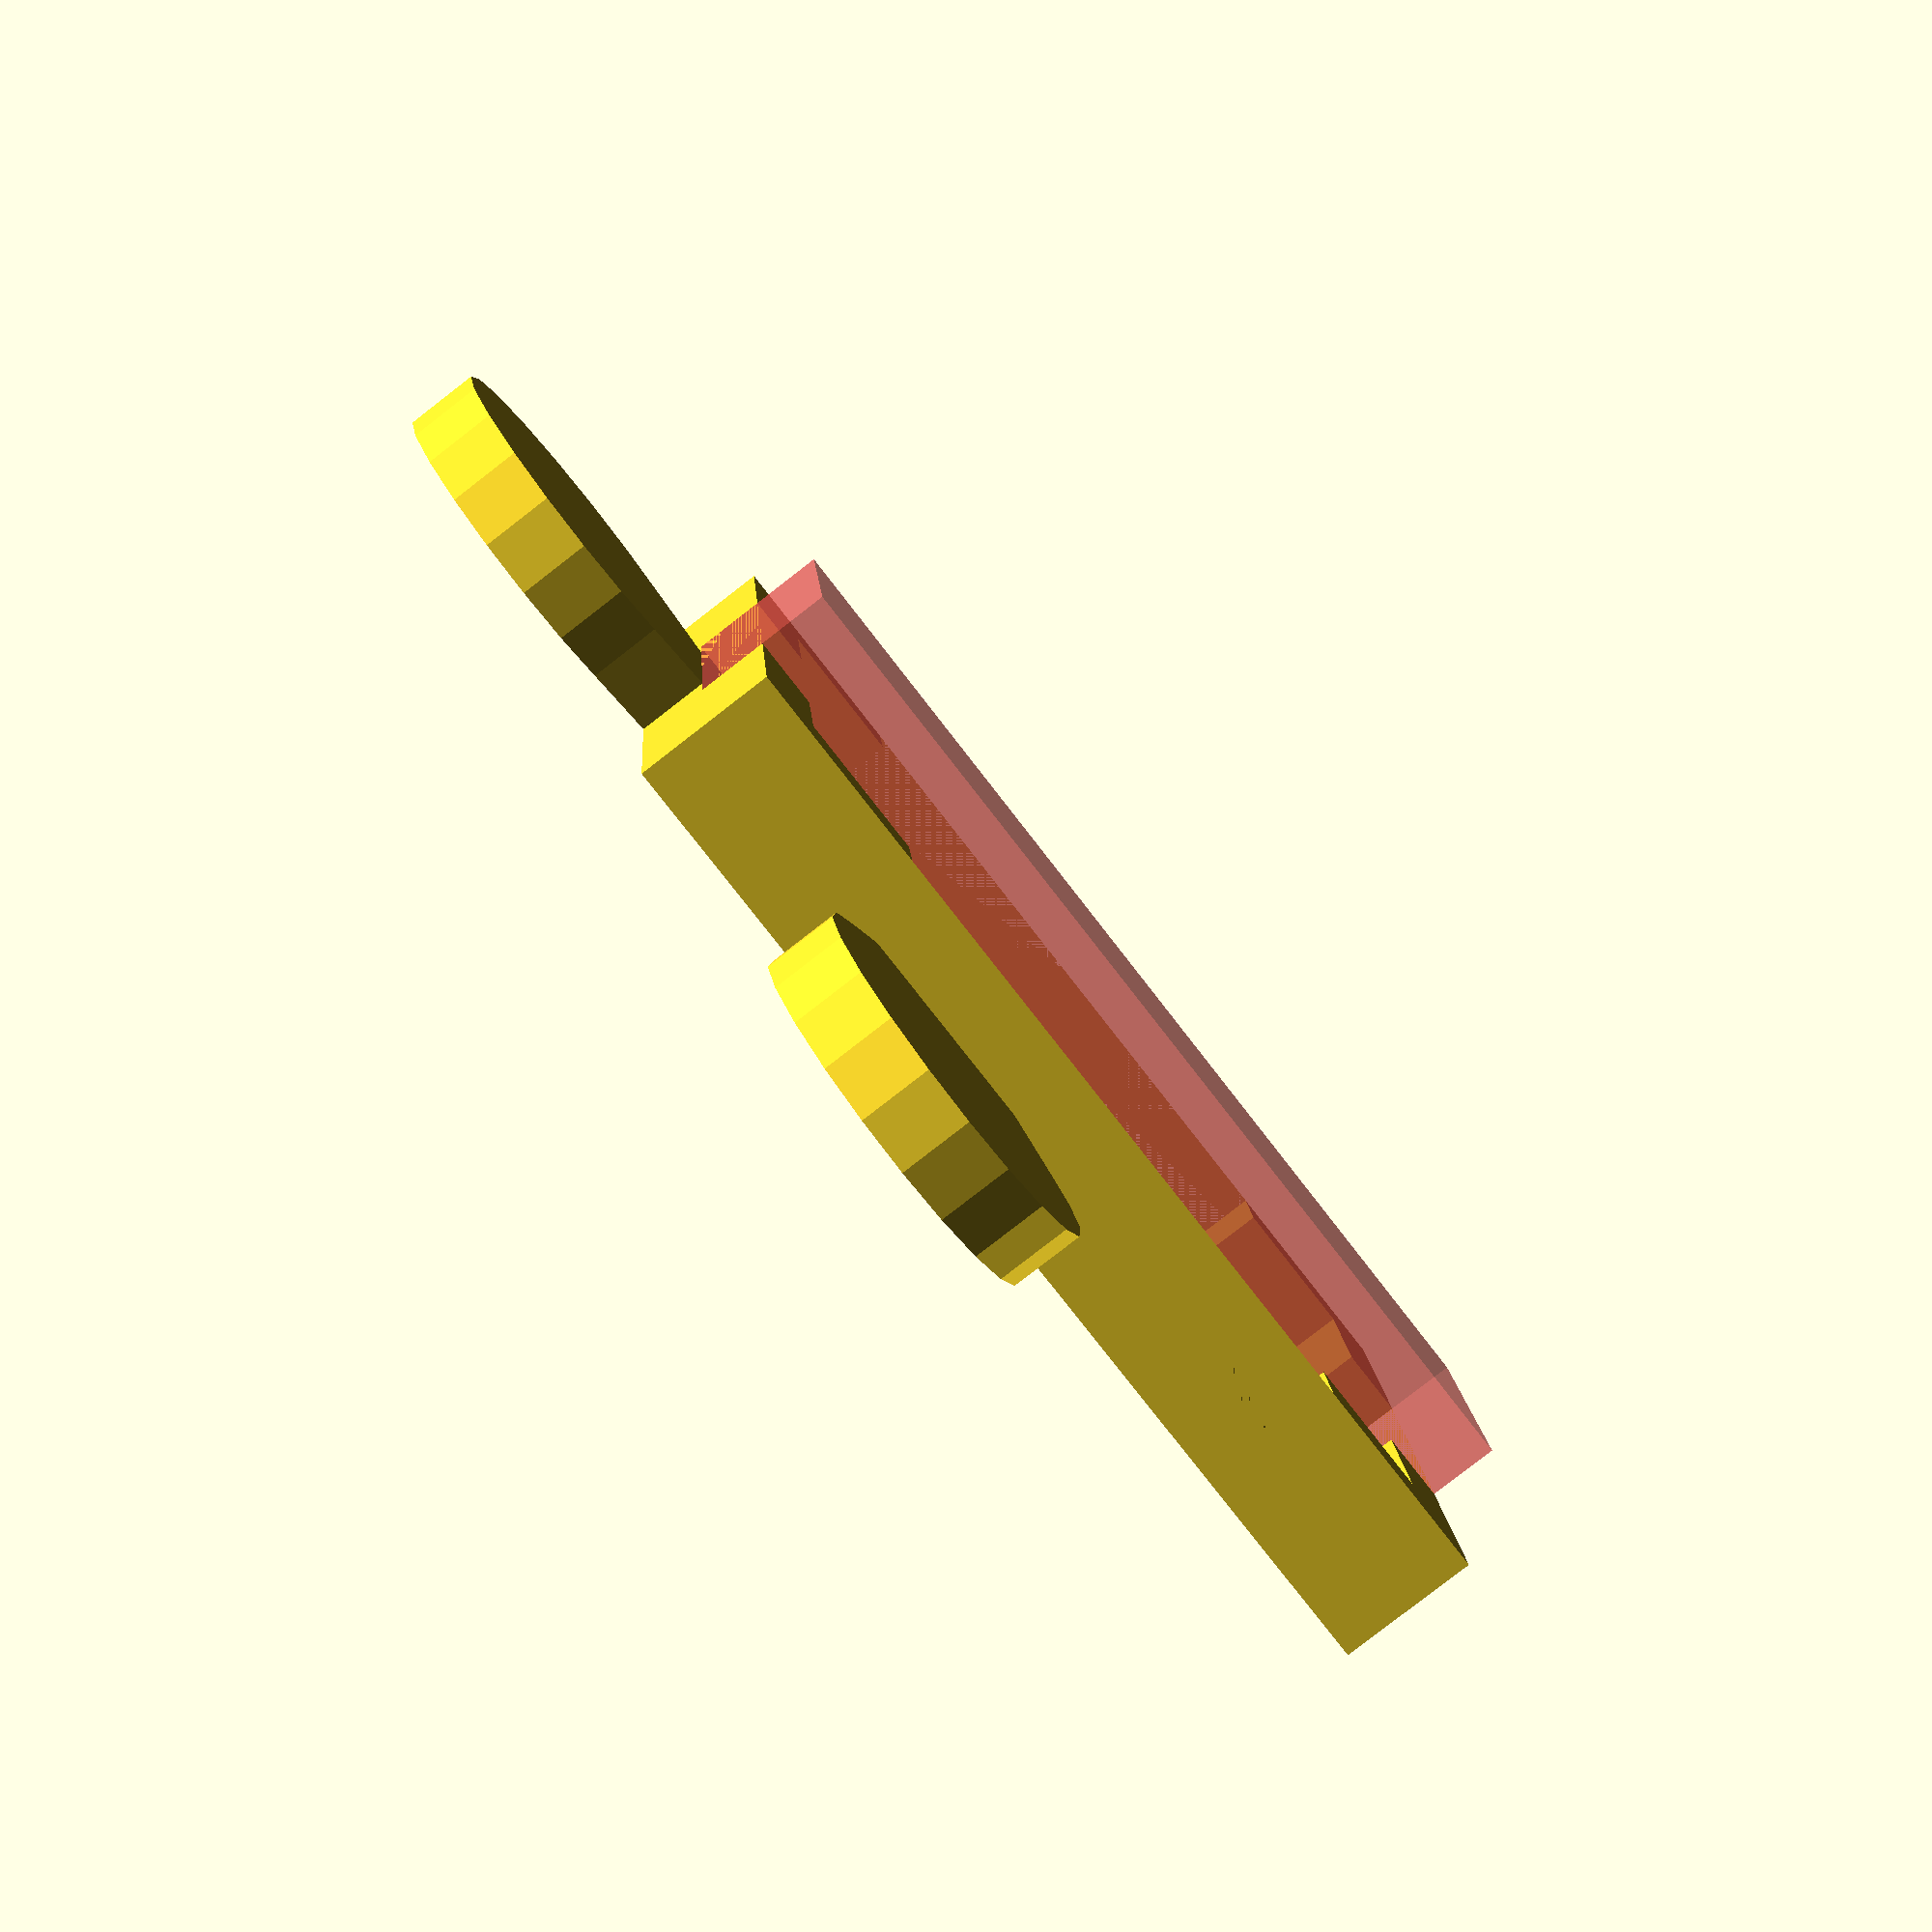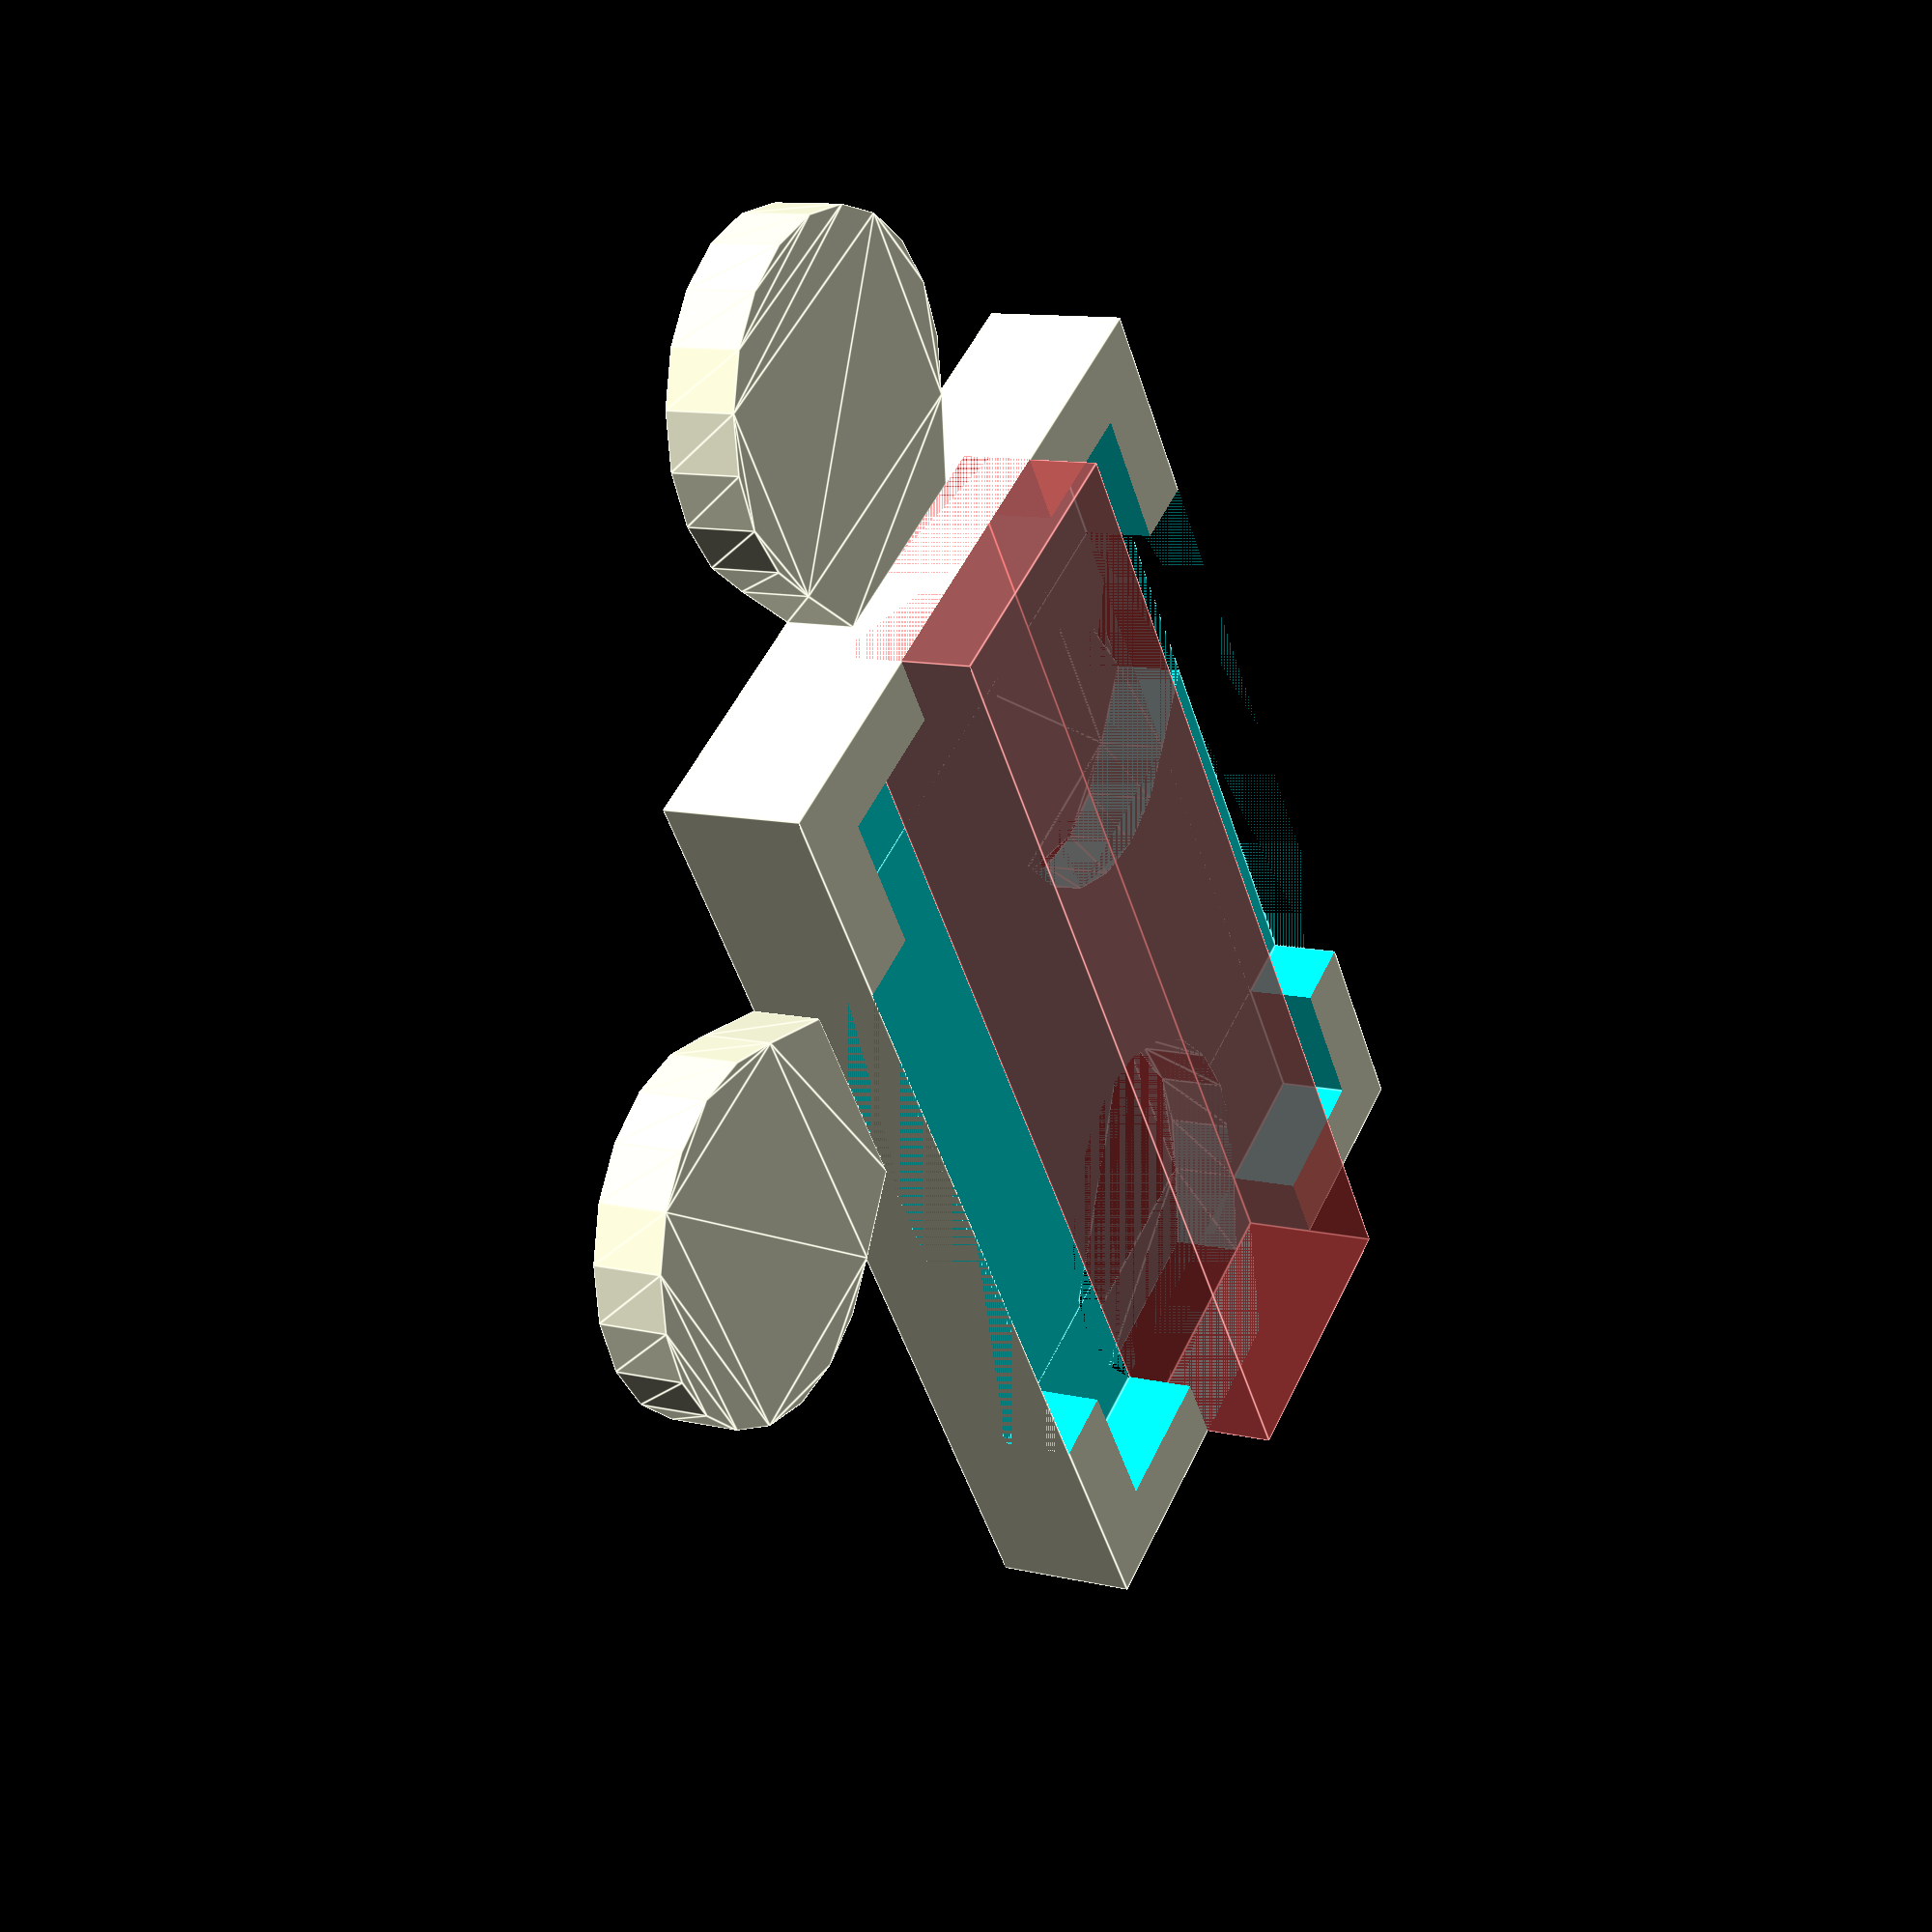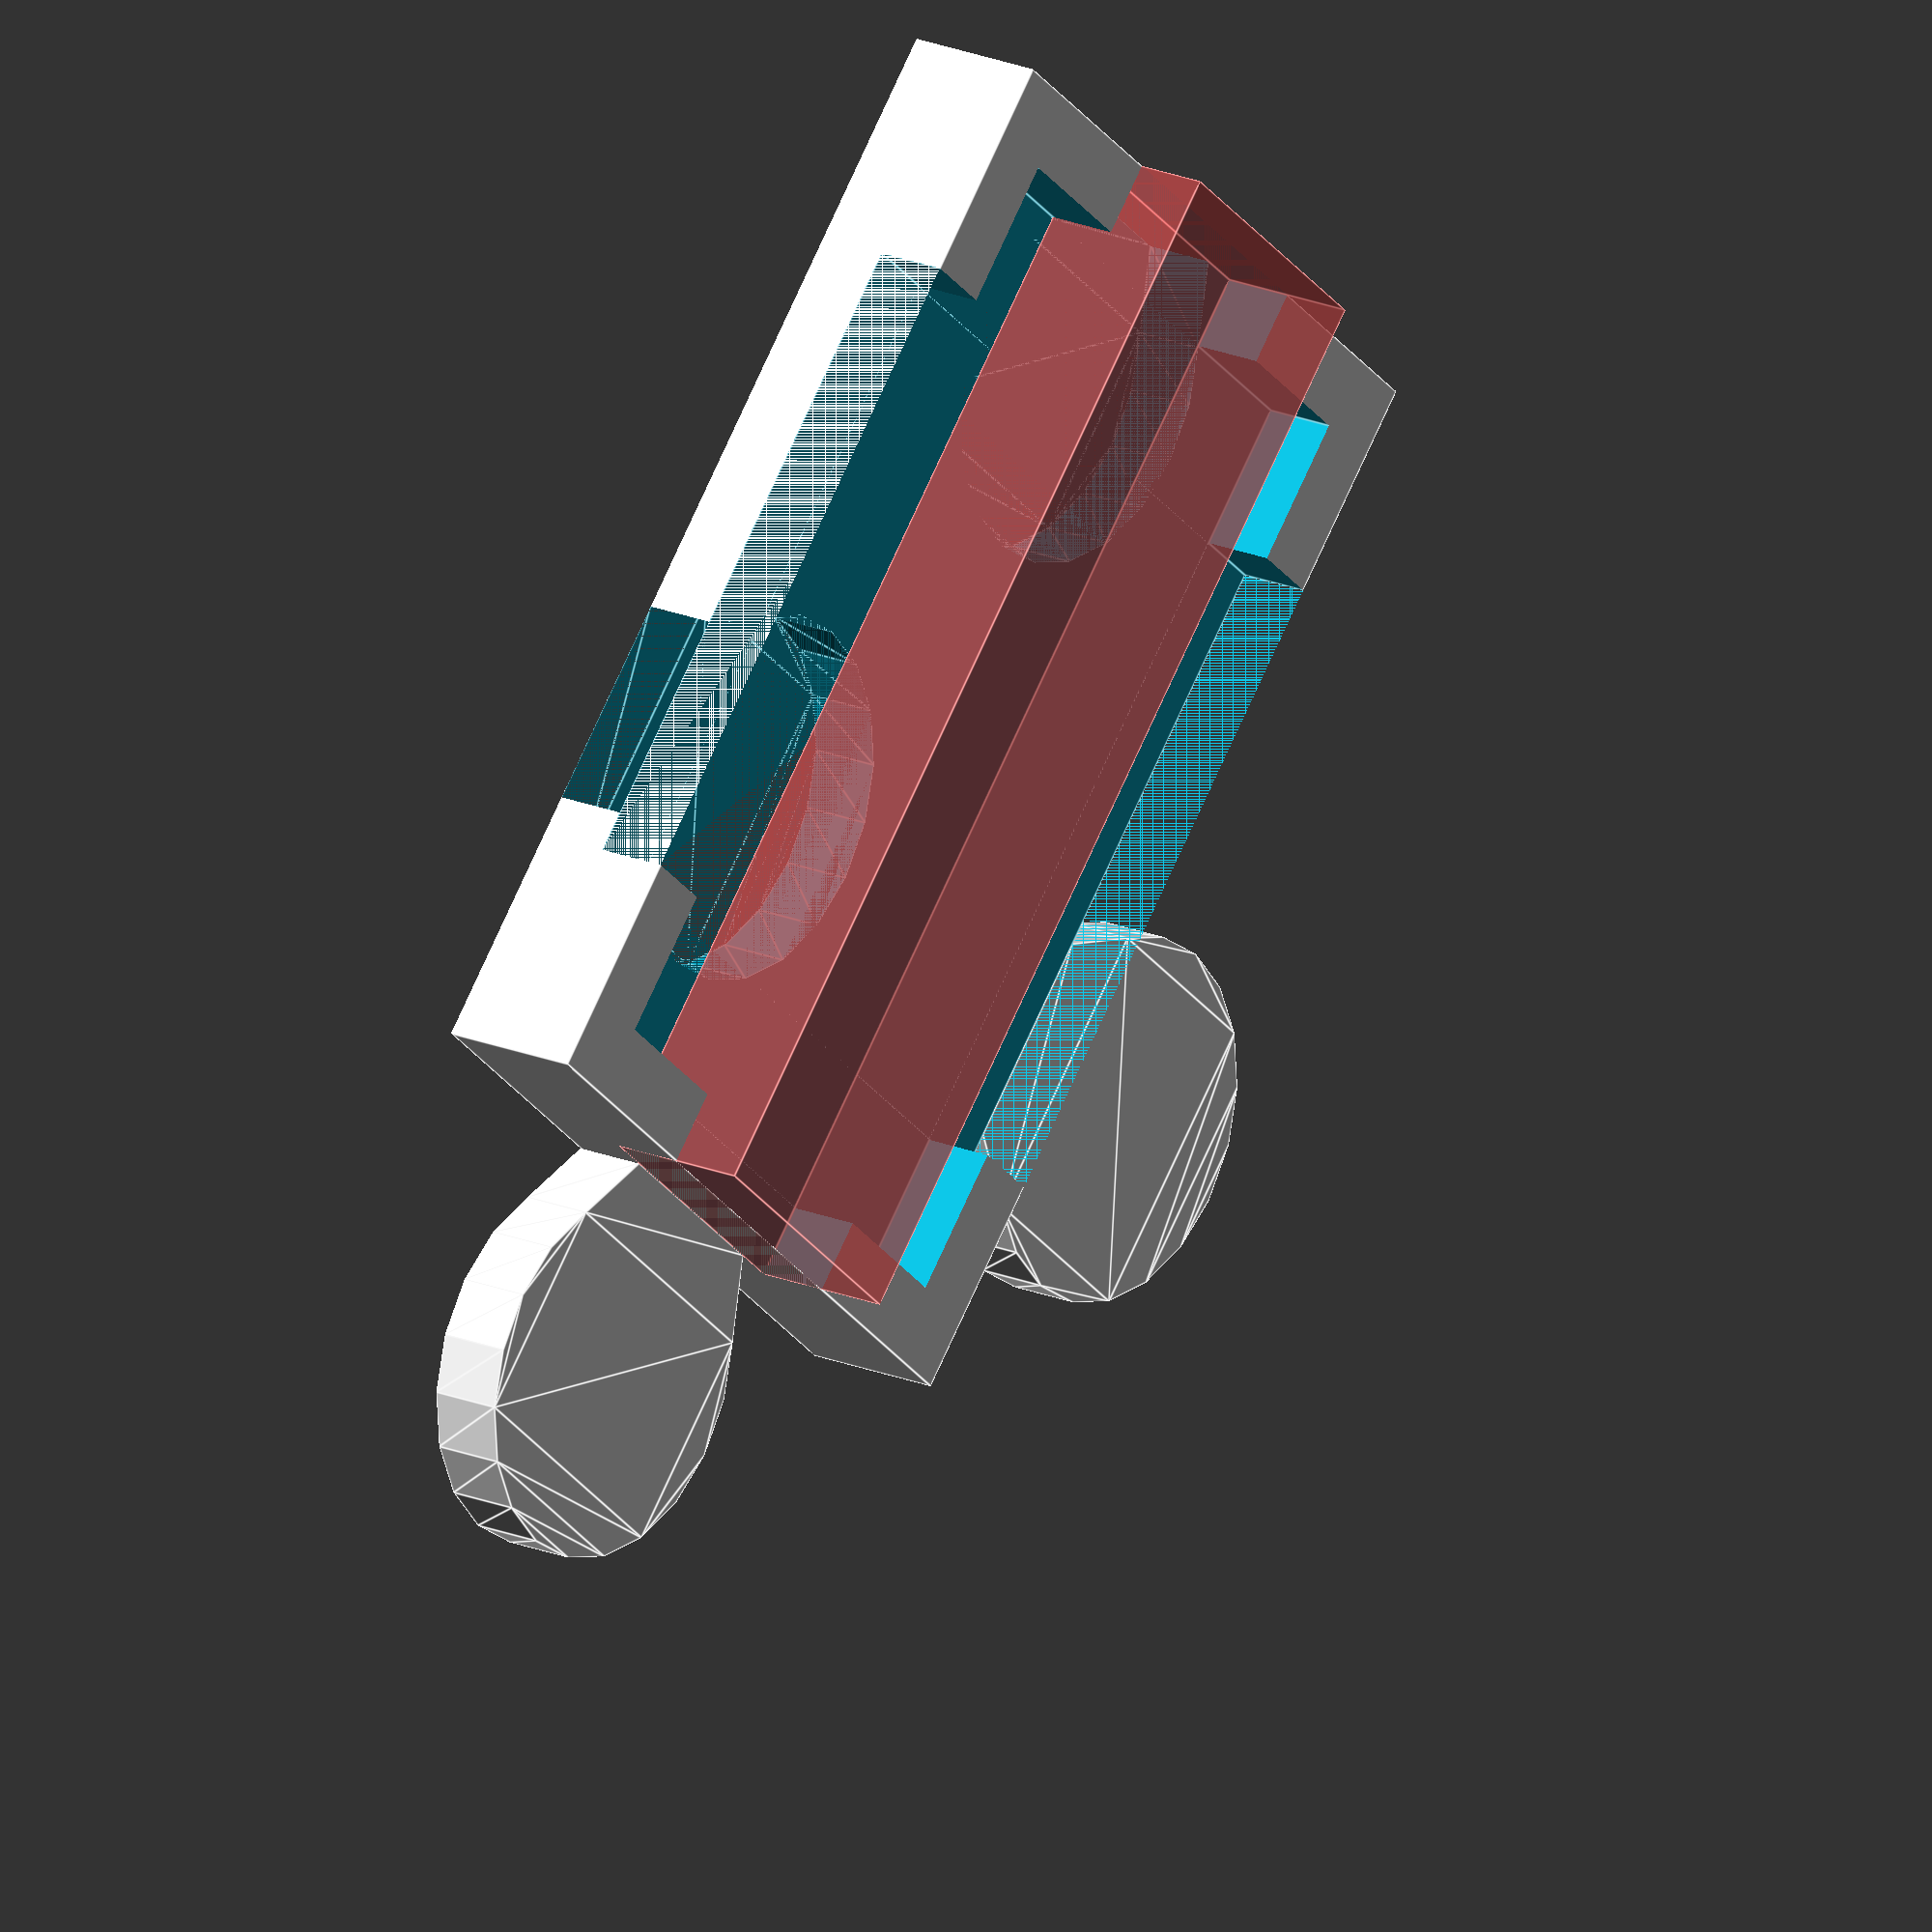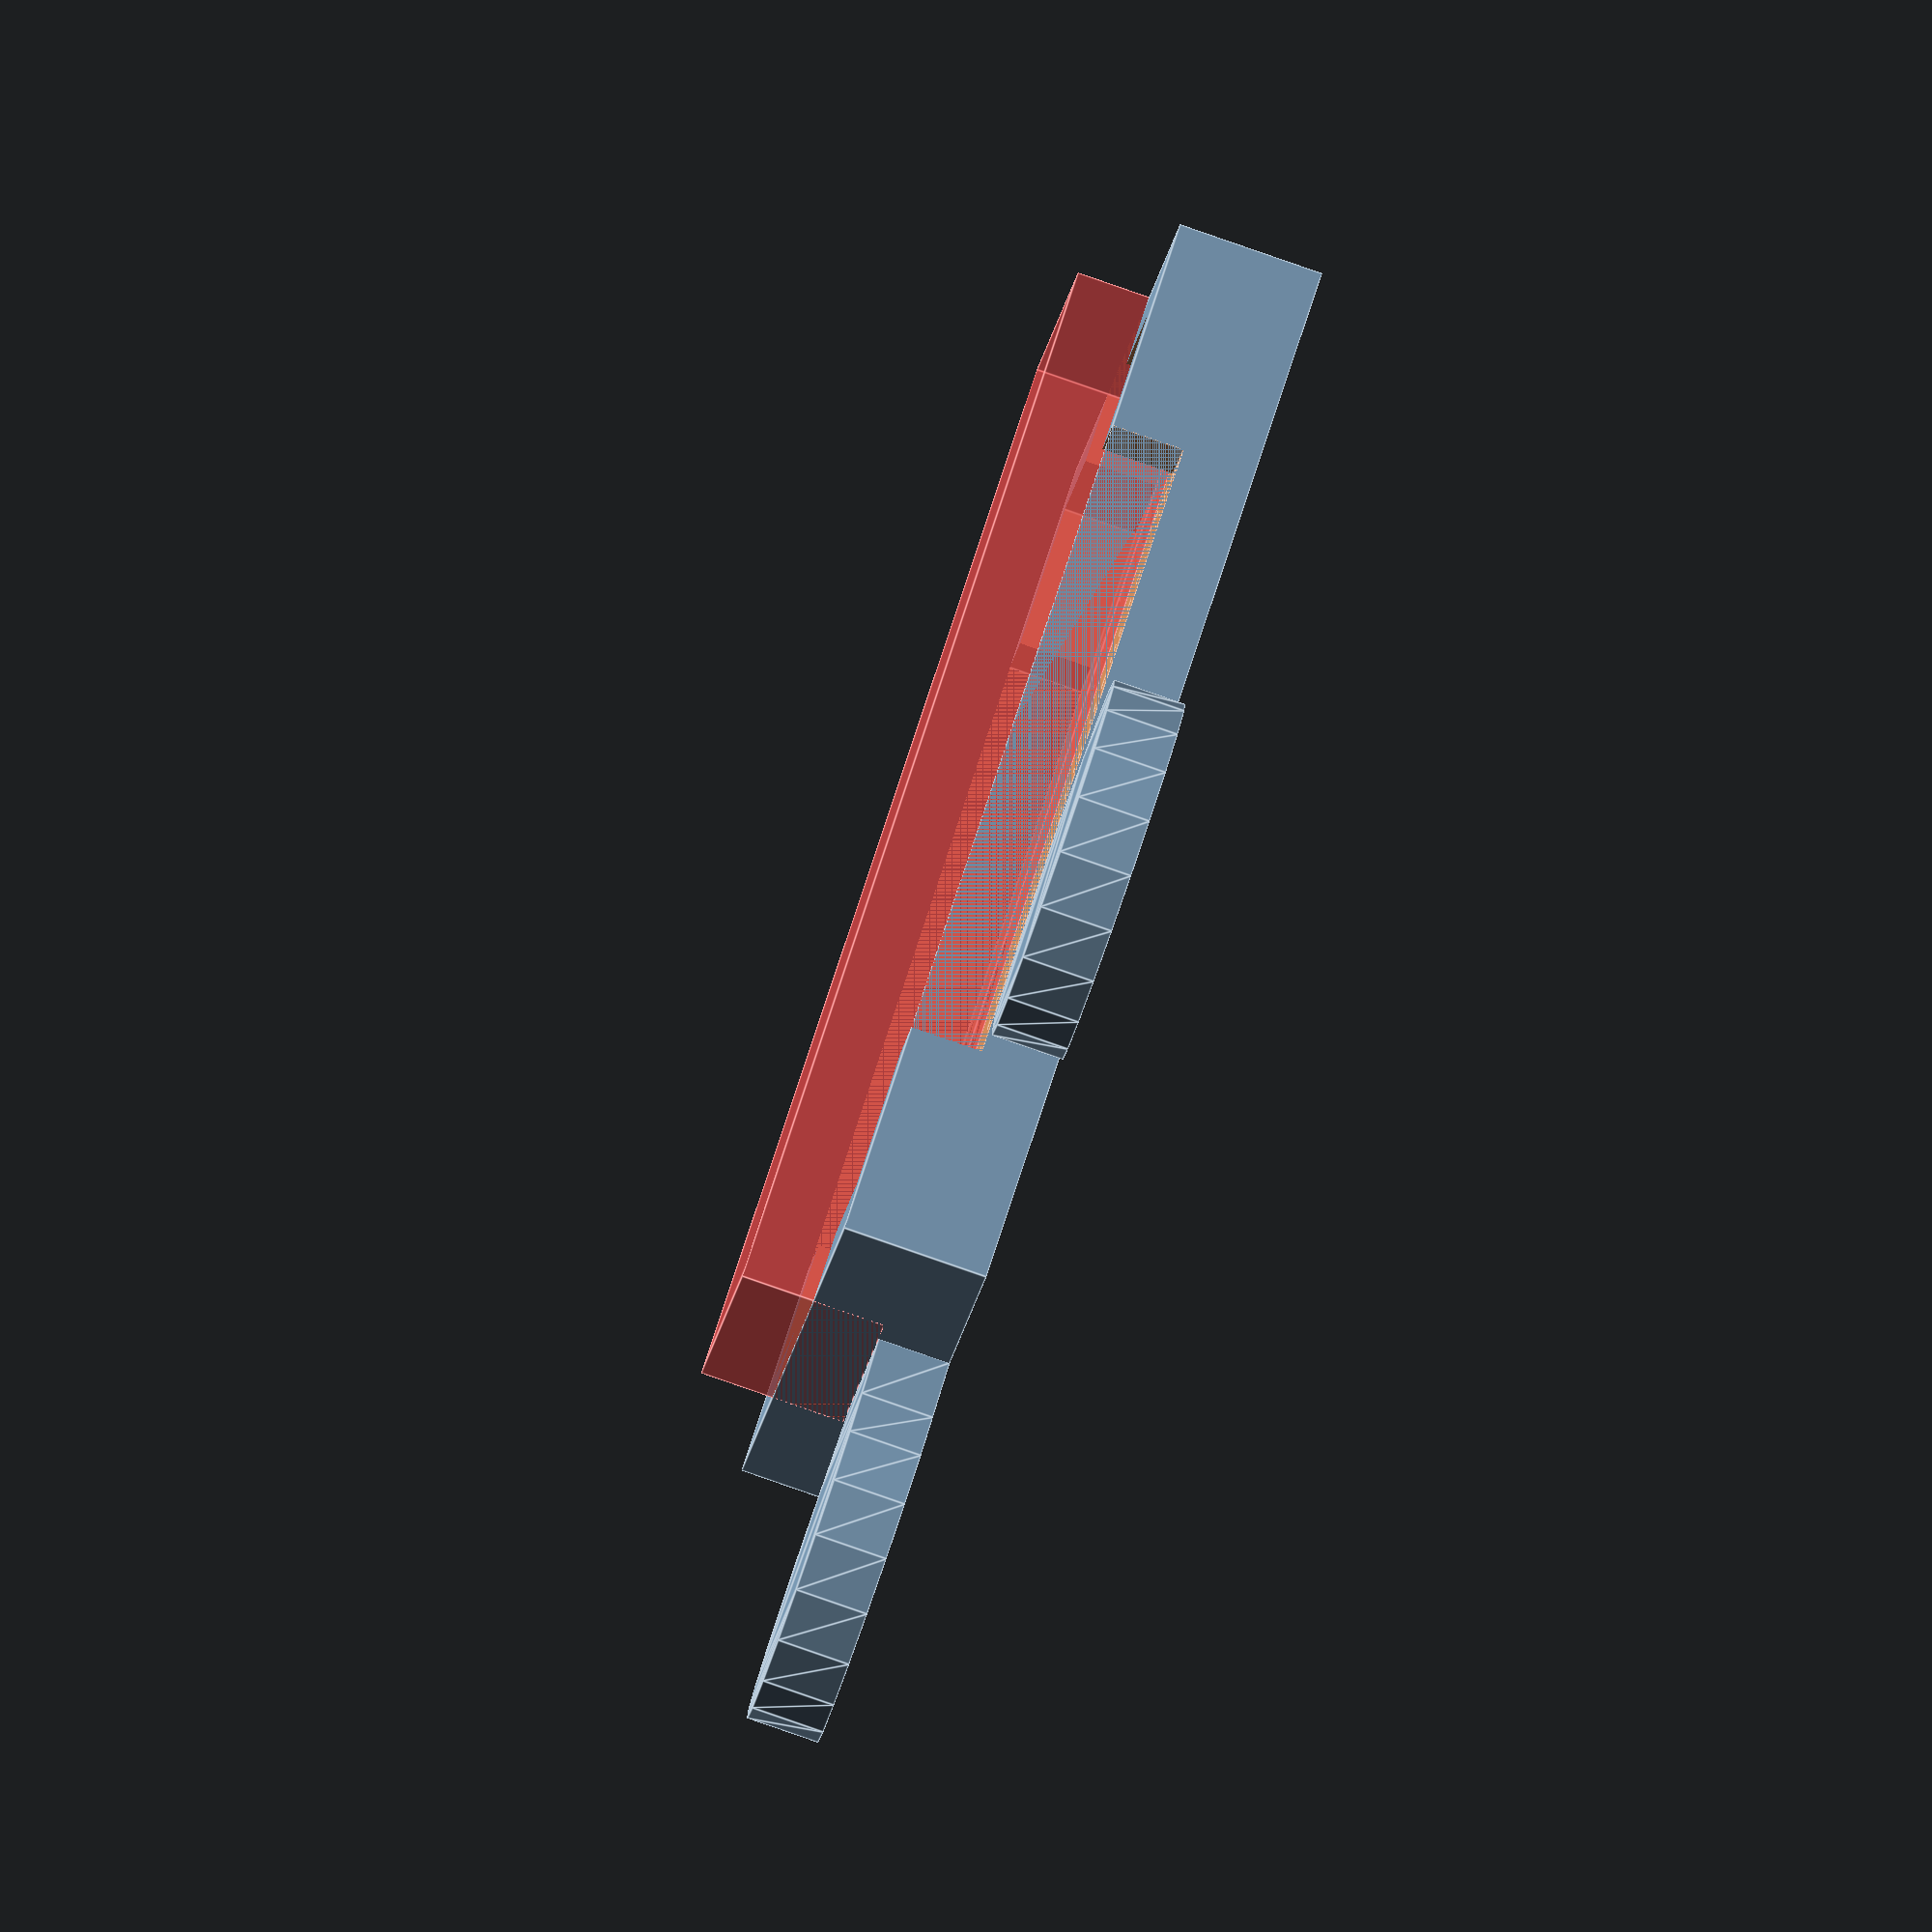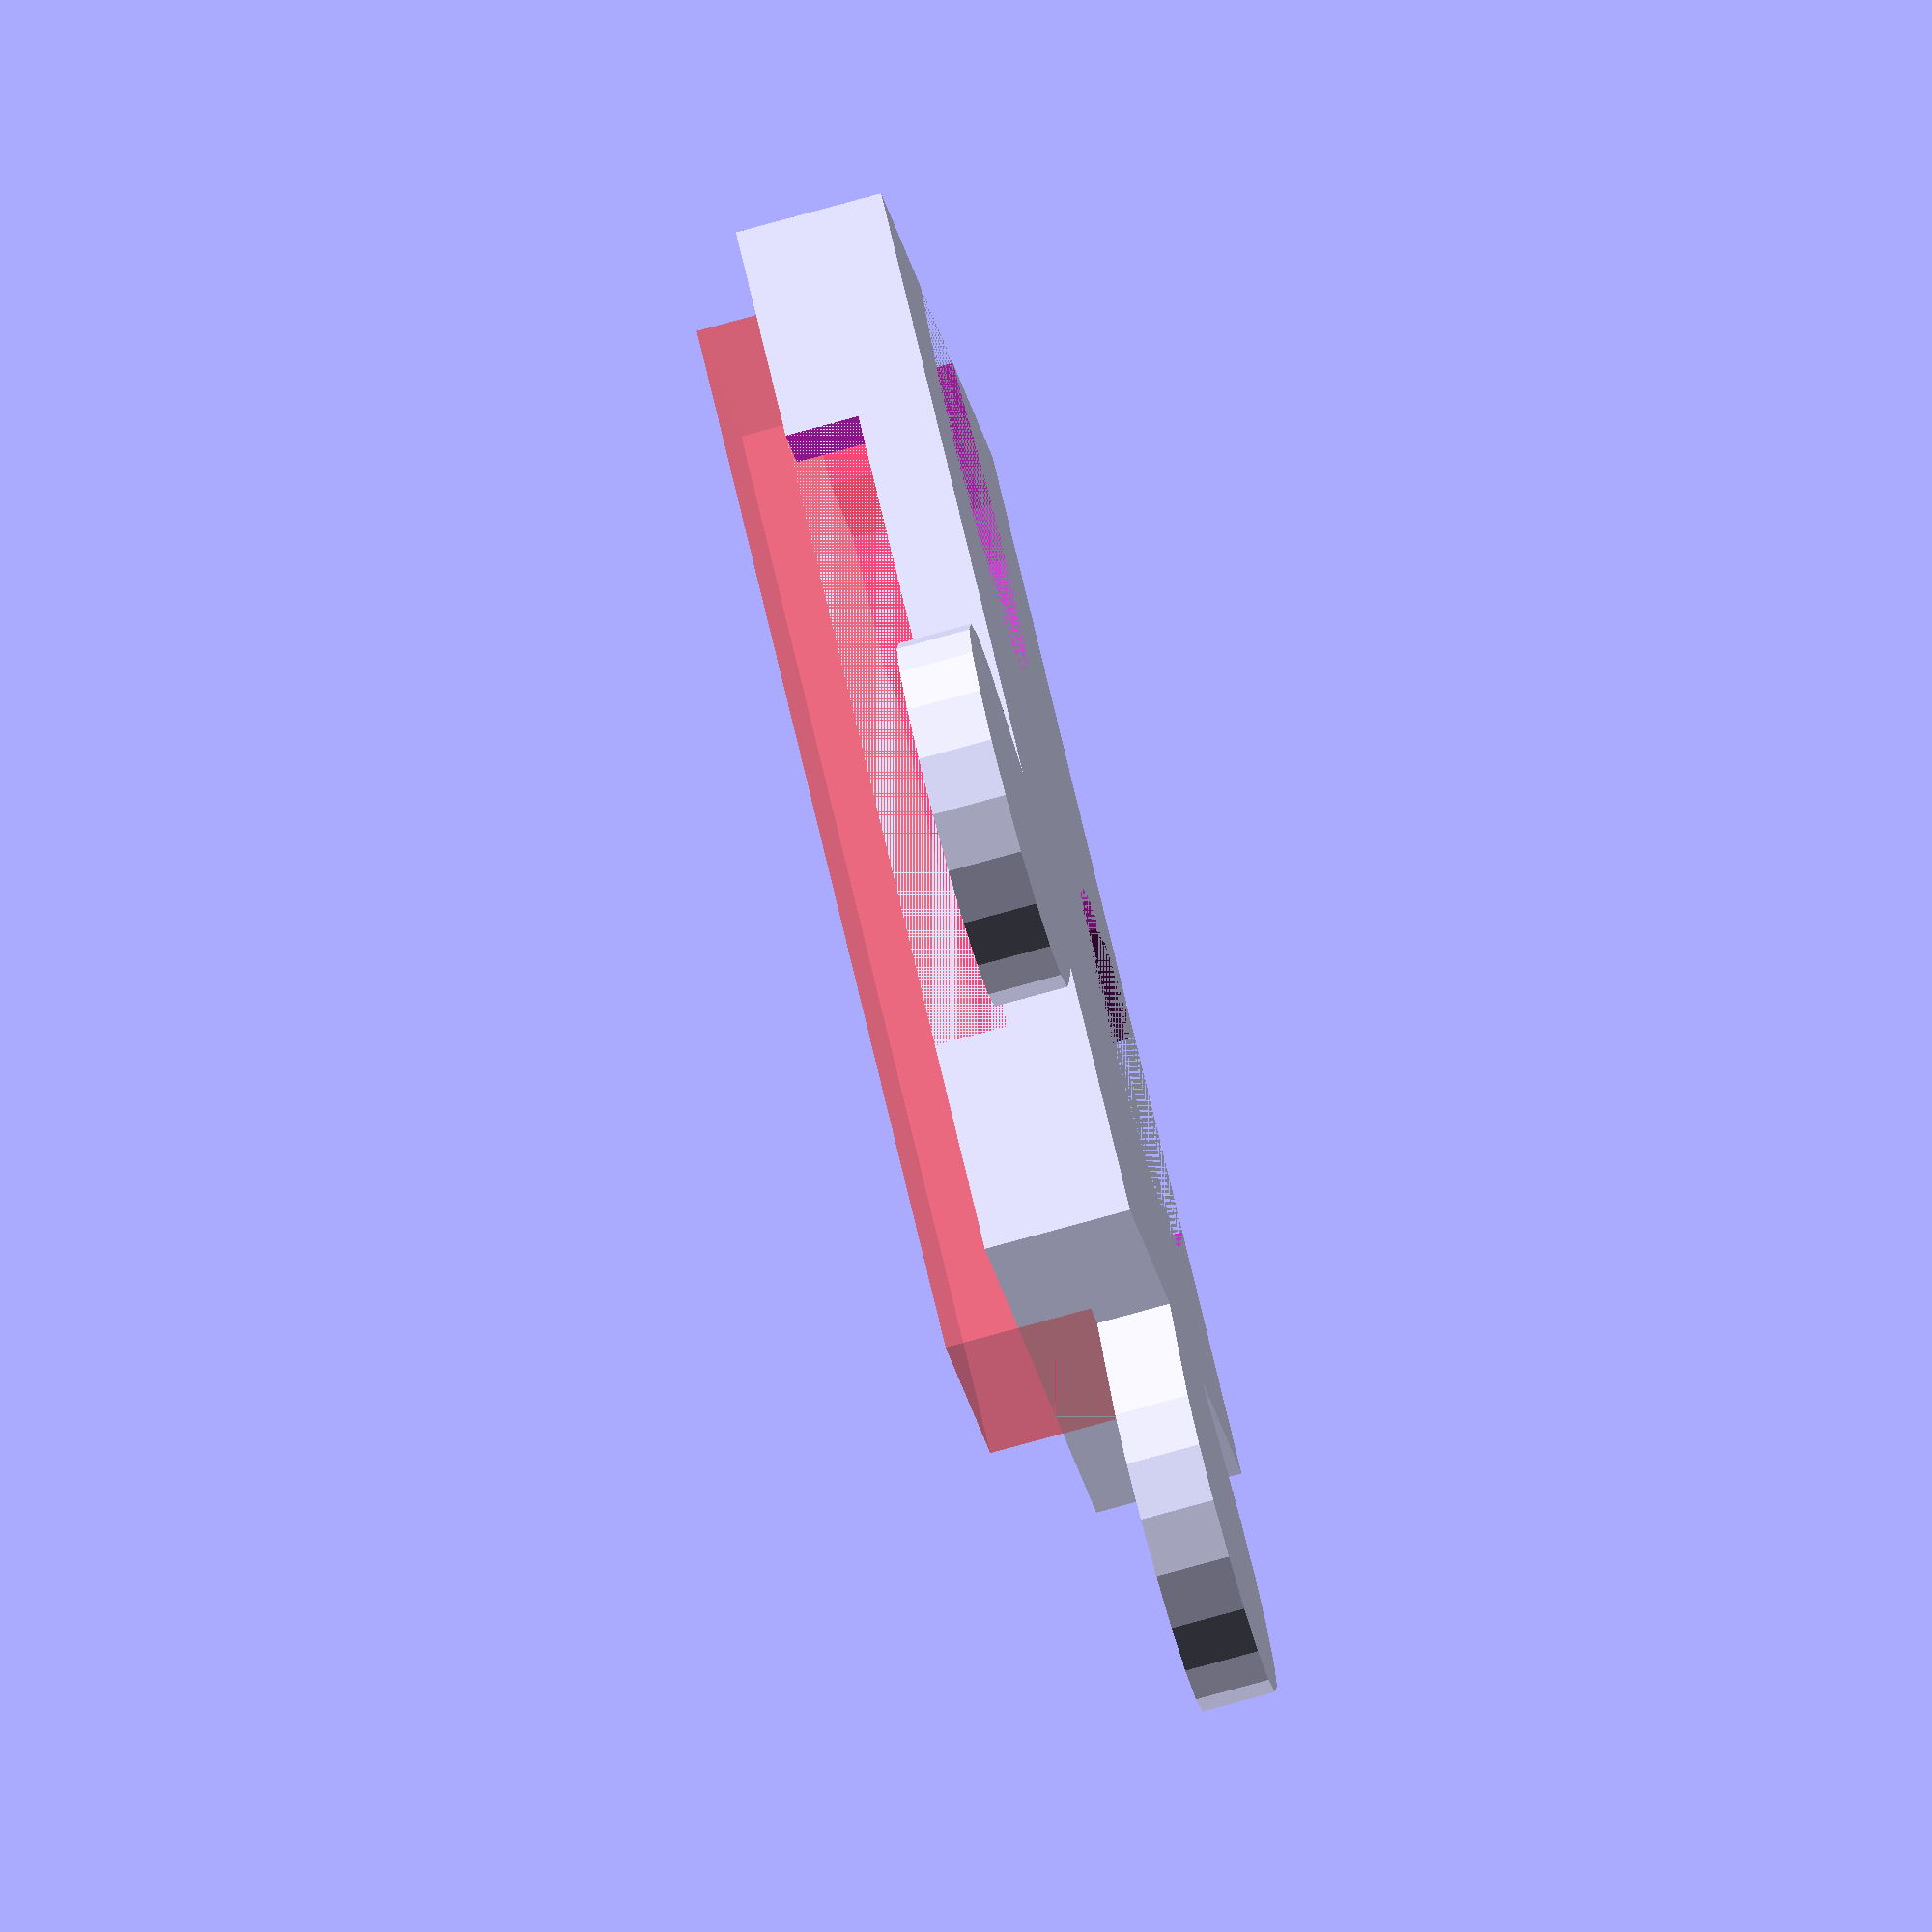
<openscad>
module connector(s, h) {
	linear_extrude(height=h, center=true)  {
		difference() {
			hull() {
				circle(d=s/2, $fn=20);
				translate([s/2,0,0])
					circle(d=s, $fn=20);
			};
			translate([-s/2,0,0])
				square(size=[s,s], center=true);
		}
	}
}

difference() {

	union() {
		difference() {
			translate([-5,-5,-0.5])
				cube([10,15,2], center=false);
			translate([-4,-4,+0.5])
				cube([8,13,2], center=false);
			translate([-5,-2,+0.5])
				cube([10,9,2], center=false);
			translate([-2,-5,+0.5])
			#	cube([4,15,2], center=false);
		}

		translate([4.99,0,0])
			connector(5,1);

		translate([0,-4.99,0])
			rotate([0,0,-90])
			connector(5,1);
	}

	translate([0,10.01,0])
		rotate([0,0,-90])
		connector(5,1);

	translate([-5.01,0,0])
		connector(5,1);
}




</openscad>
<views>
elev=82.5 azim=84.5 roll=307.7 proj=p view=solid
elev=349.1 azim=144.9 roll=300.3 proj=p view=edges
elev=341.4 azim=40.5 roll=309.4 proj=o view=edges
elev=85.5 azim=65.3 roll=70.9 proj=o view=edges
elev=77.8 azim=56.1 roll=105.4 proj=o view=solid
</views>
